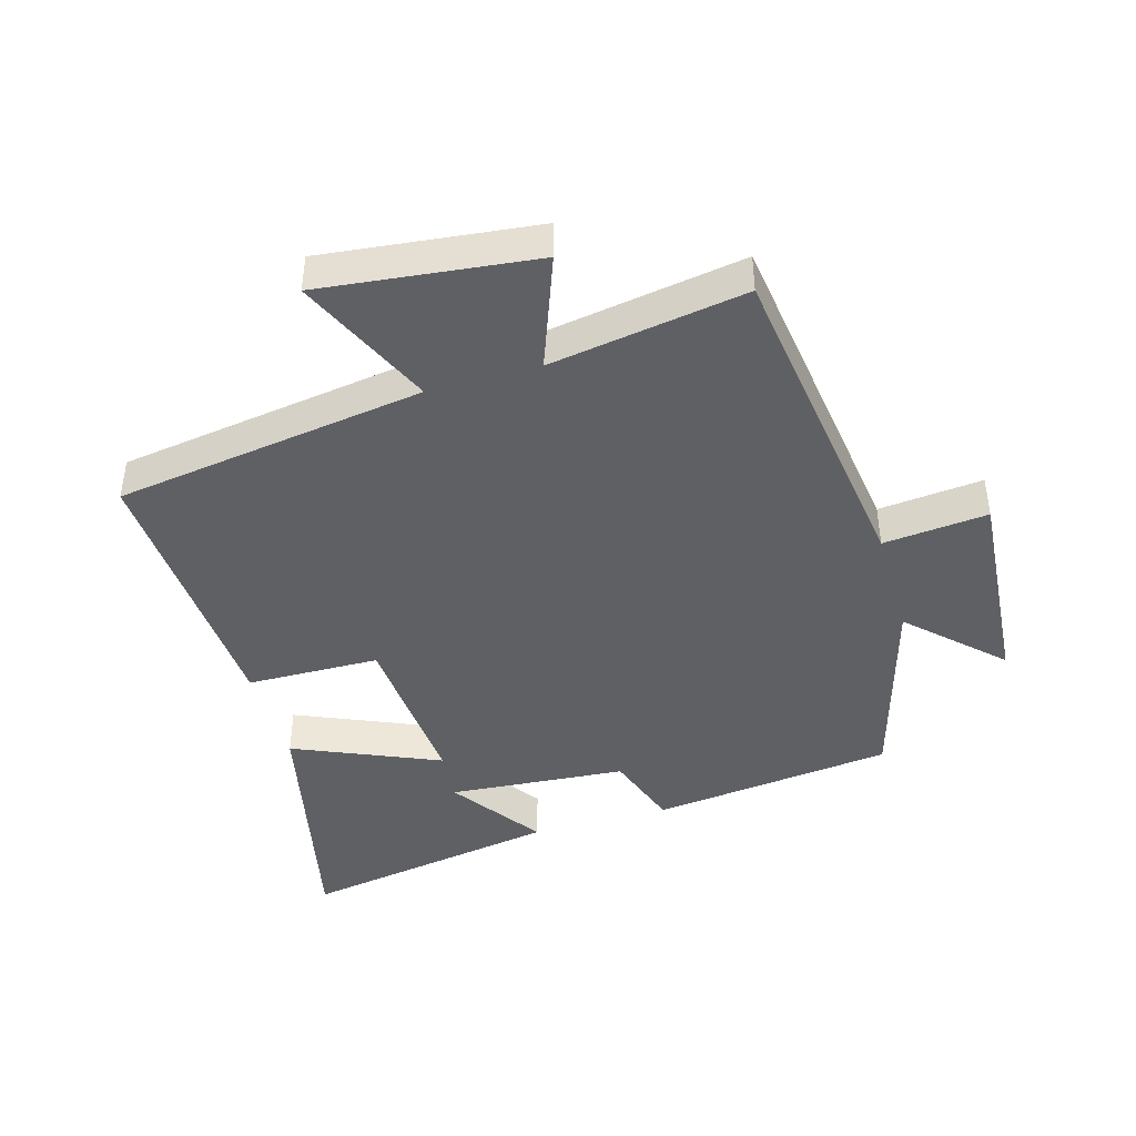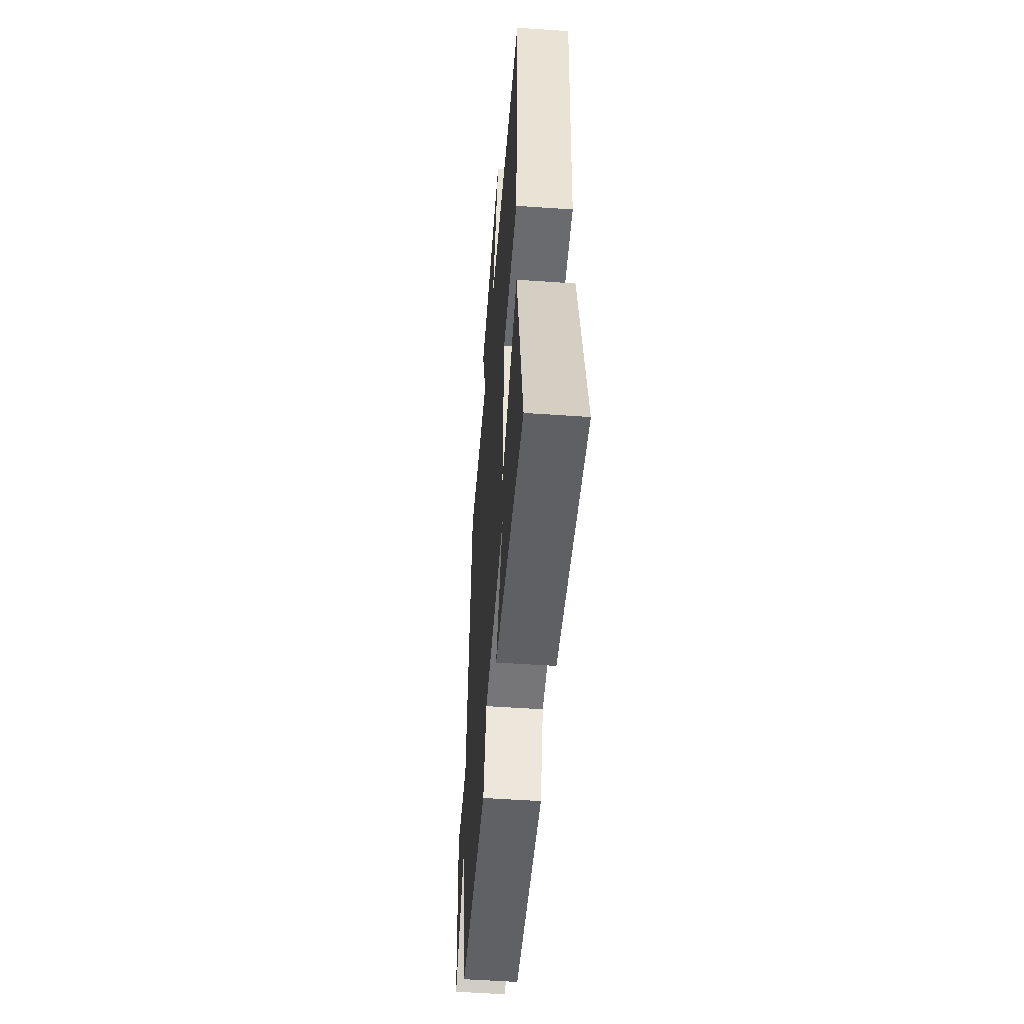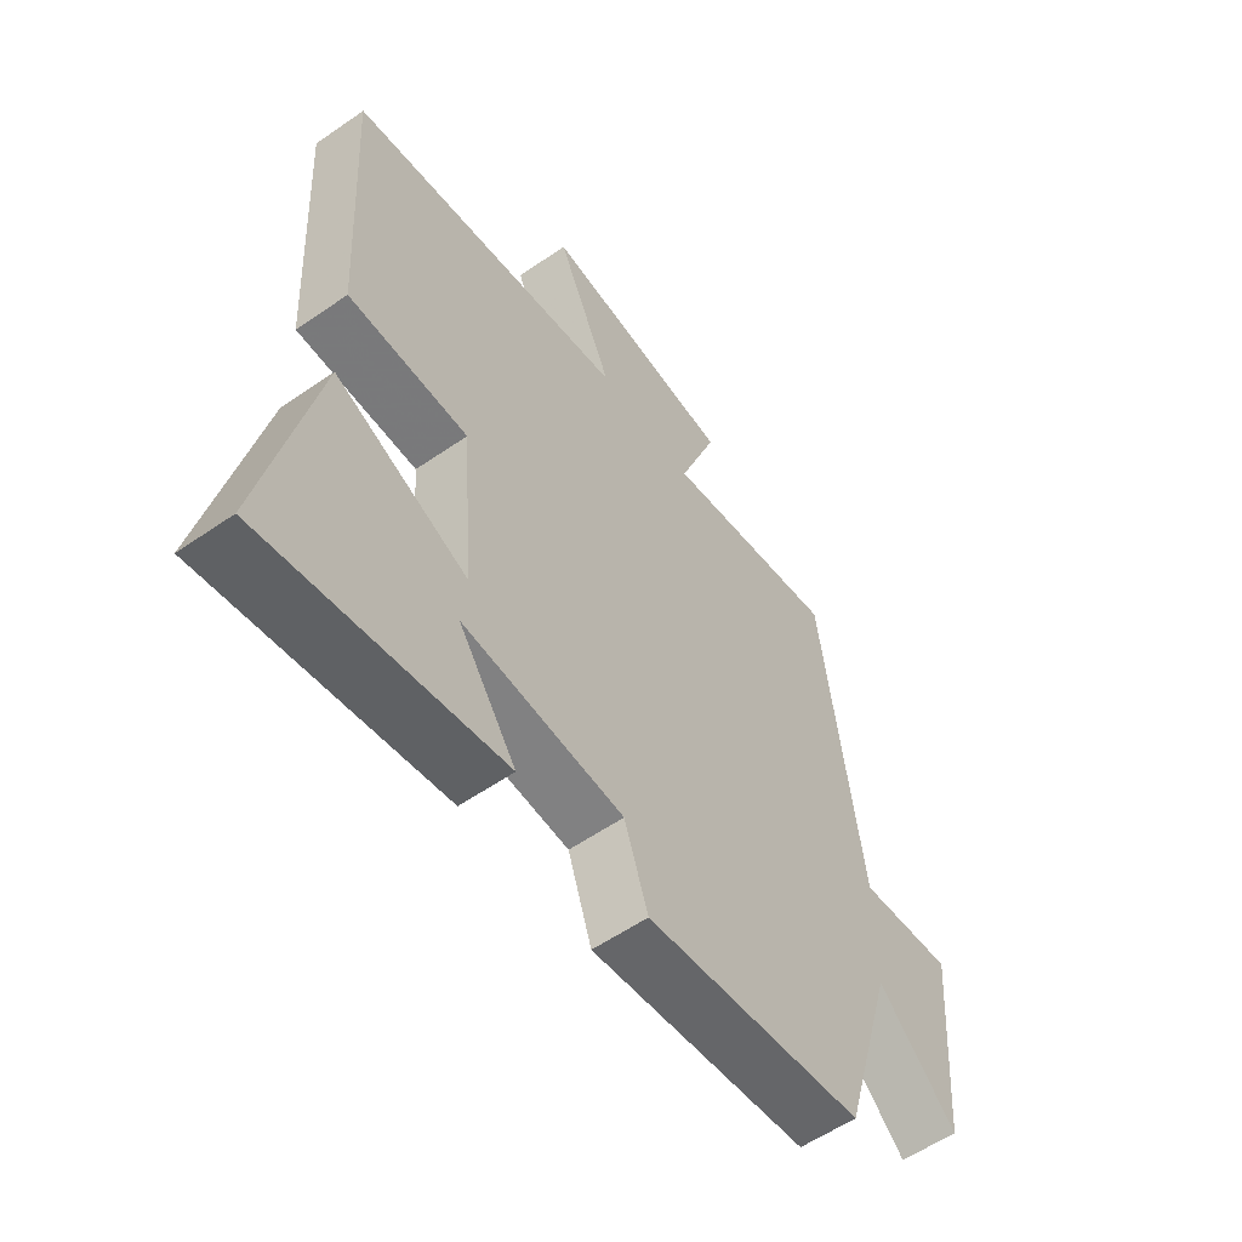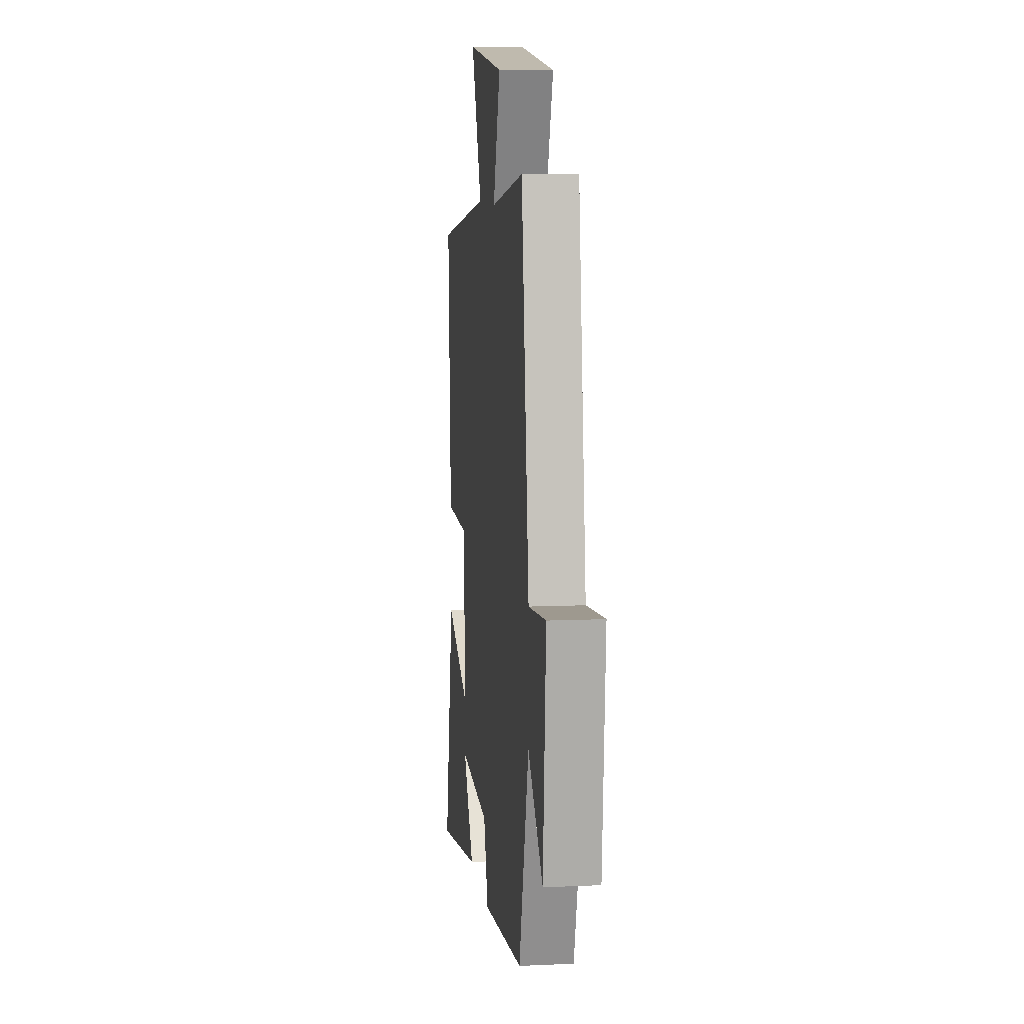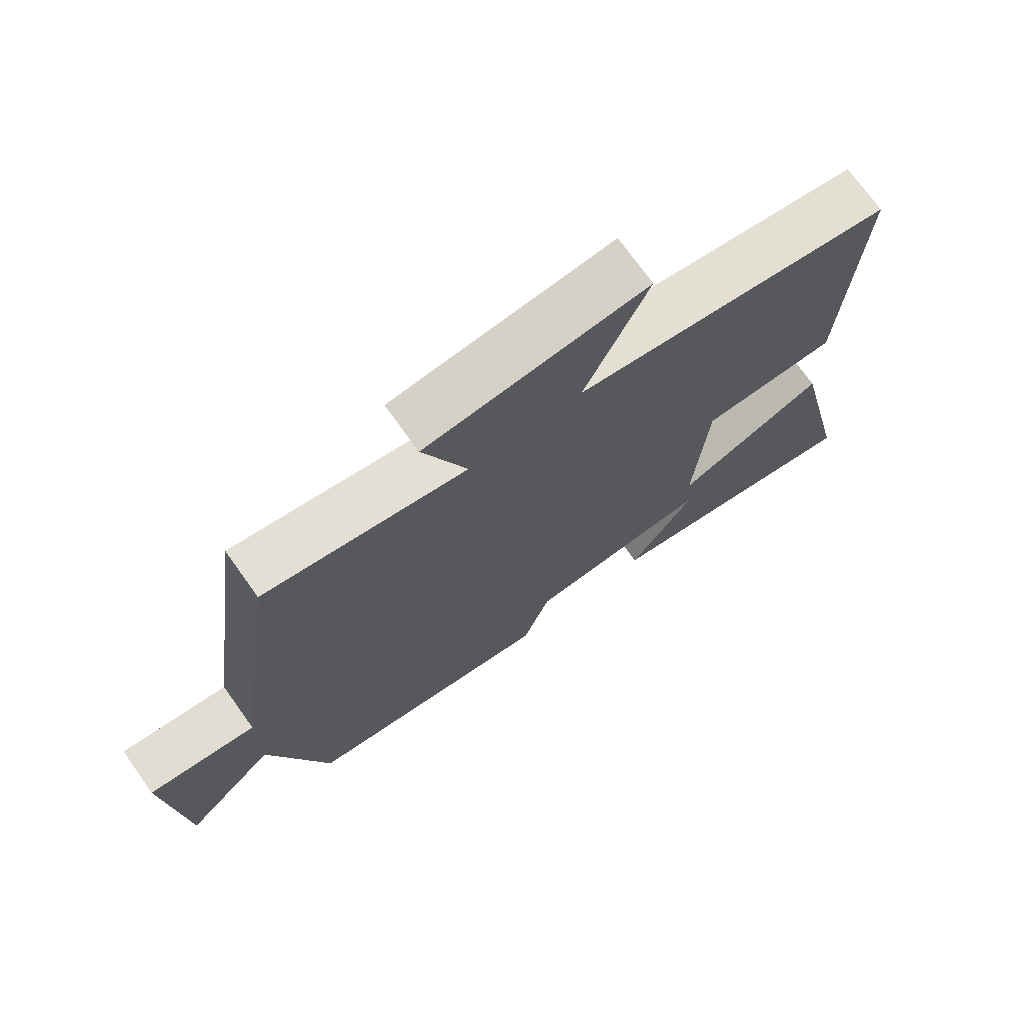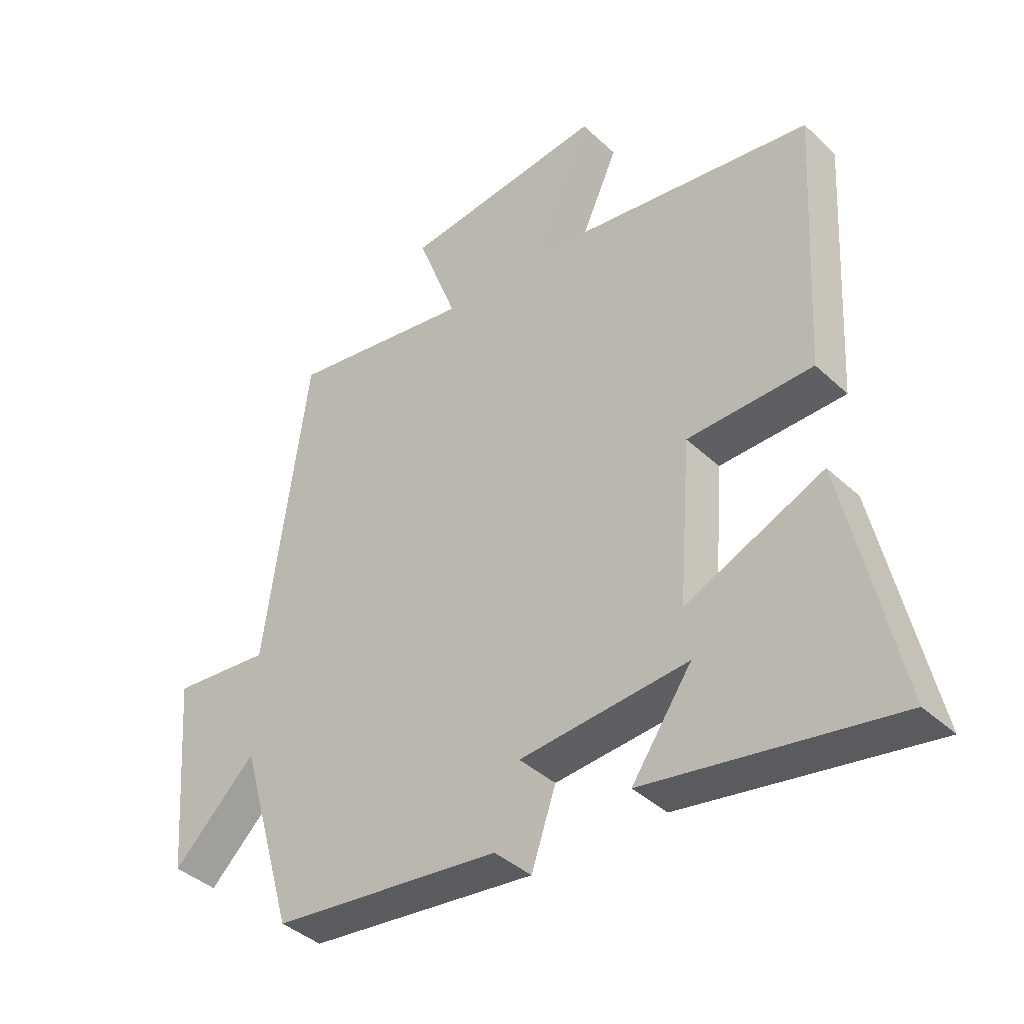
<metadata>
{"format":"obj","ext":"obj","renderer":"f3d","projection":"perspective","resolution":1024,"background":"white","views":[{"elev":-43.1,"azim":16.2,"up":"+Y"},{"elev":-52.3,"azim":-94.3,"up":"+Z"},{"elev":-57.1,"azim":-54.2,"up":"+Z"},{"elev":9.2,"azim":83.2,"up":"+Z"},{"elev":72.4,"azim":144.5,"up":"+Z"},{"elev":-39.8,"azim":-138.8,"up":"+Z"}]}
</metadata>
<code>
v -0.588 0.07 -0.57
v -0.5 0.07 -0.175
v -0.274 0.07 -0.273
v -0.294 0.07 -0.009
v -0.5 0.07 -0.005
v -0.524 0.07 0.429
v -0.043 0.07 0.5
v -0.139 0.07 0.714
v 0.193 0.07 0.676
v 0.127 0.07 0.5
v 0.43 0.07 0.549
v 0.5 0.07 0.031
v 0.662 0.07 0.047
v 0.636 0.07 -0.279
v 0.5 0.07 -0.147
v 0.411 0.07 -0.455
v 0.035 0.07 -0.5
v -0.006 0.07 -0.38
v -0.282 0.07 -0.358
v -0.183 0.07 -0.5
v -0.588 0 -0.57
v -0.5 0 -0.175
v -0.274 0 -0.273
v -0.294 0 -0.009
v -0.5 0 -0.005
v -0.524 0 0.429
v -0.043 0 0.5
v -0.139 0 0.714
v 0.193 0 0.676
v 0.127 0 0.5
v 0.43 0 0.549
v 0.5 0 0.031
v 0.662 0 0.047
v 0.636 0 -0.279
v 0.5 0 -0.147
v 0.411 0 -0.455
v 0.035 0 -0.5
v -0.006 0 -0.38
v -0.282 0 -0.358
v -0.183 0 -0.5
f 19 20 1 2
f 15 16 17 18
f 15 18 19
f 12 13 14 15
f 12 15 19
f 11 12 19
f 10 11 19
f 7 8 9 10
f 6 7 10
f 5 6 10
f 4 5 10
f 3 4 10
f 3 10 19
f 2 3 19
f 22 21 40 39
f 38 37 36 35
f 39 38 35
f 35 34 33 32
f 39 35 32
f 39 32 31
f 39 31 30
f 30 29 28 27
f 30 27 26
f 30 26 25
f 30 25 24
f 30 24 23
f 39 30 23
f 39 23 22
f 1 21 22 2
f 2 22 23 3
f 3 23 24 4
f 4 24 25 5
f 5 25 26 6
f 6 26 27 7
f 7 27 28 8
f 8 28 29 9
f 9 29 30 10
f 10 30 31 11
f 11 31 32 12
f 12 32 33 13
f 13 33 34 14
f 14 34 35 15
f 15 35 36 16
f 16 36 37 17
f 17 37 38 18
f 18 38 39 19
f 19 39 40 20
f 20 40 21 1

</code>
